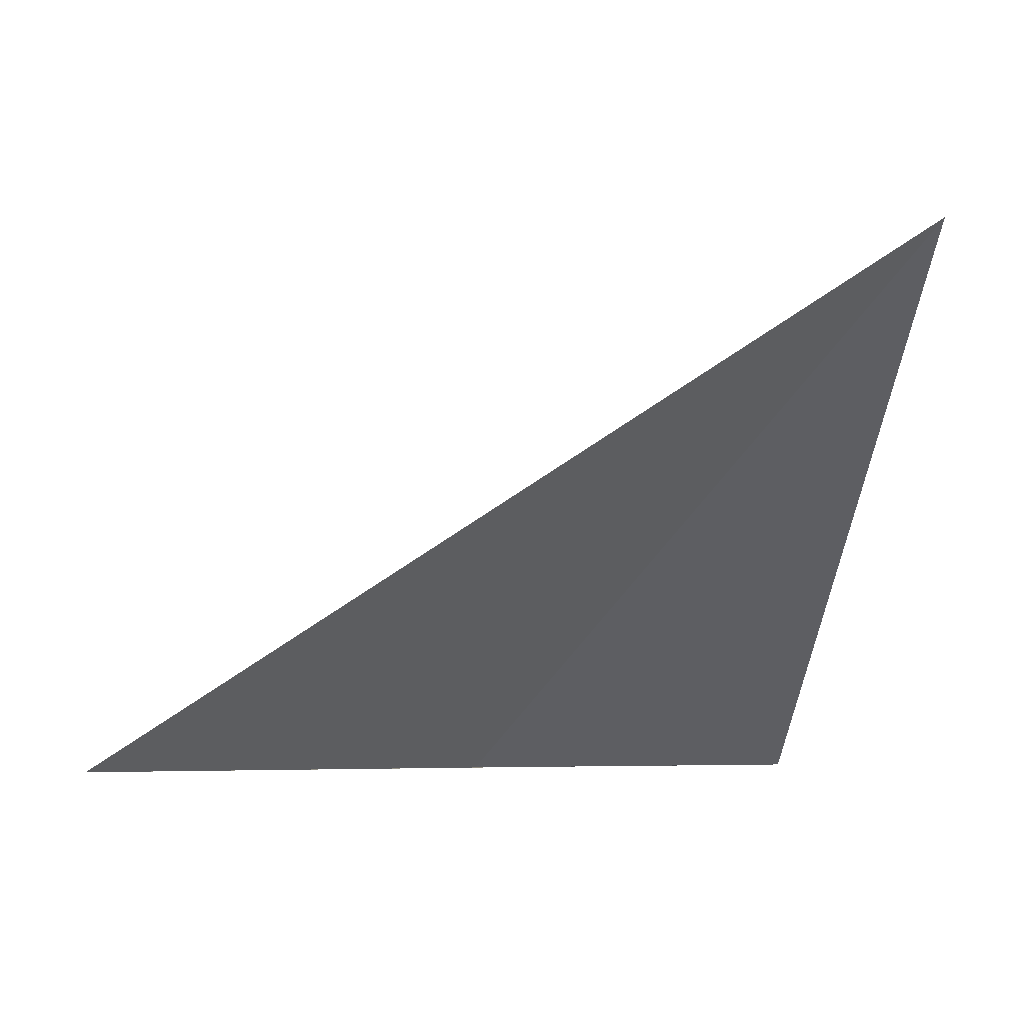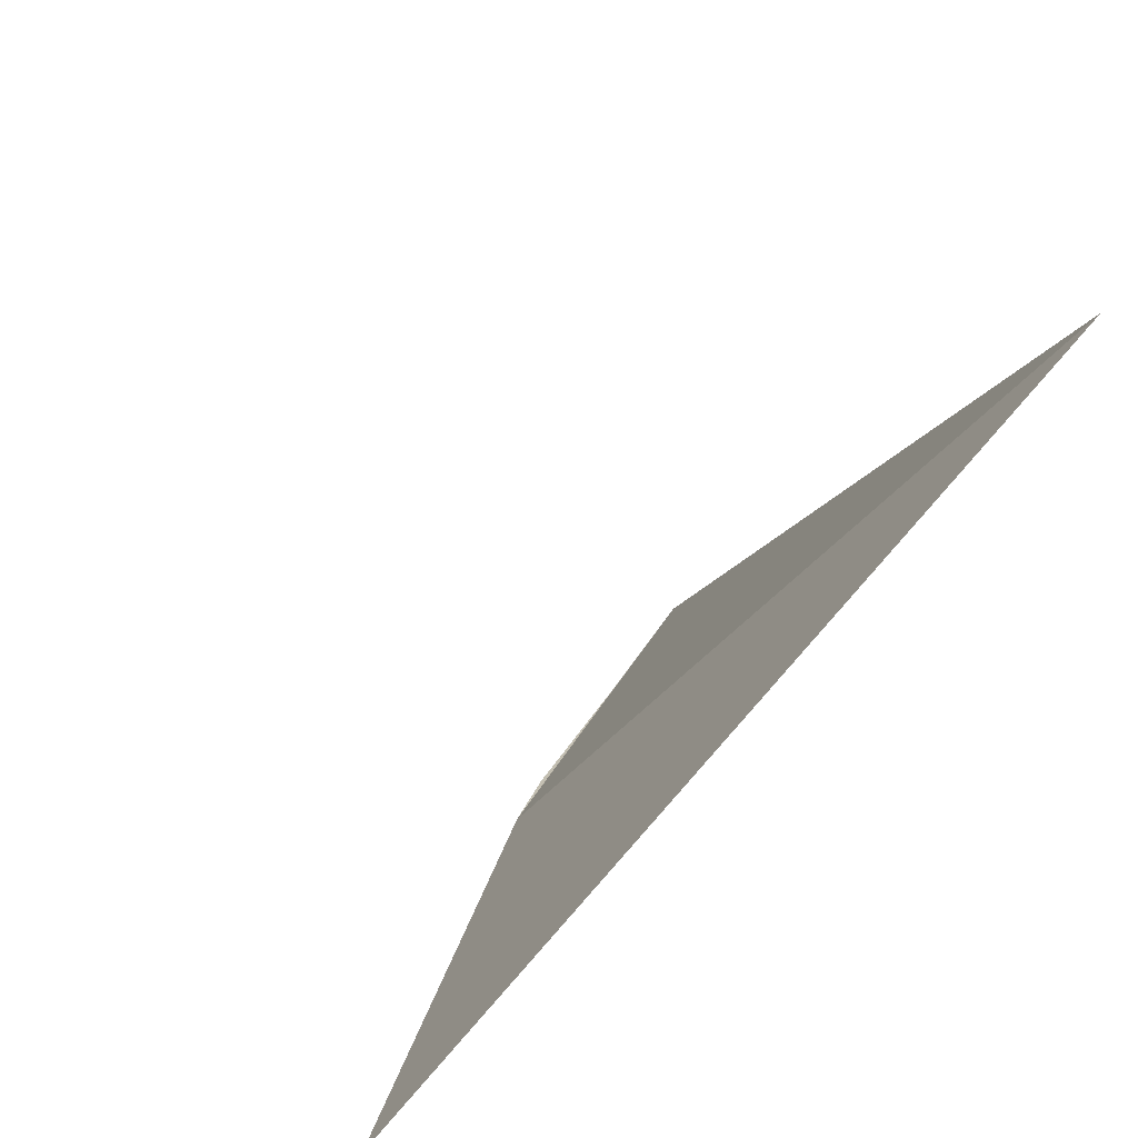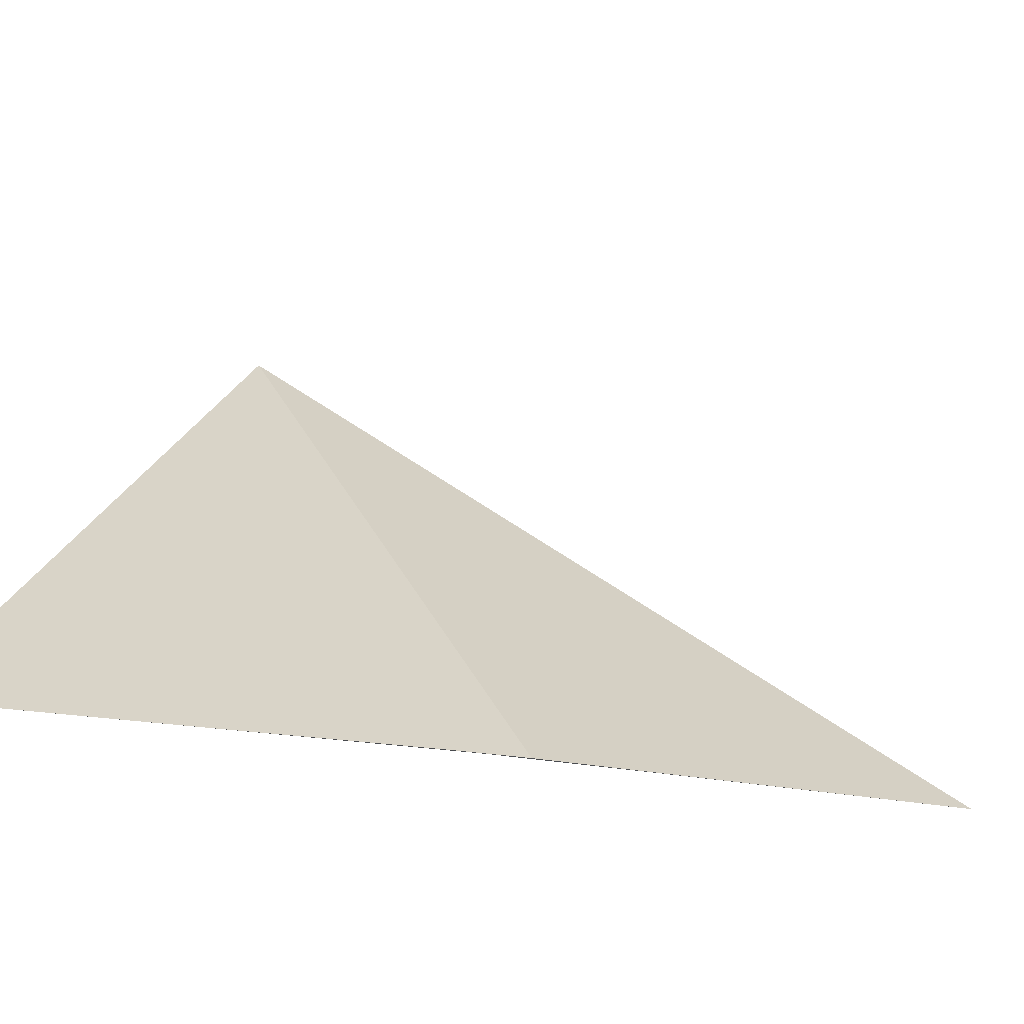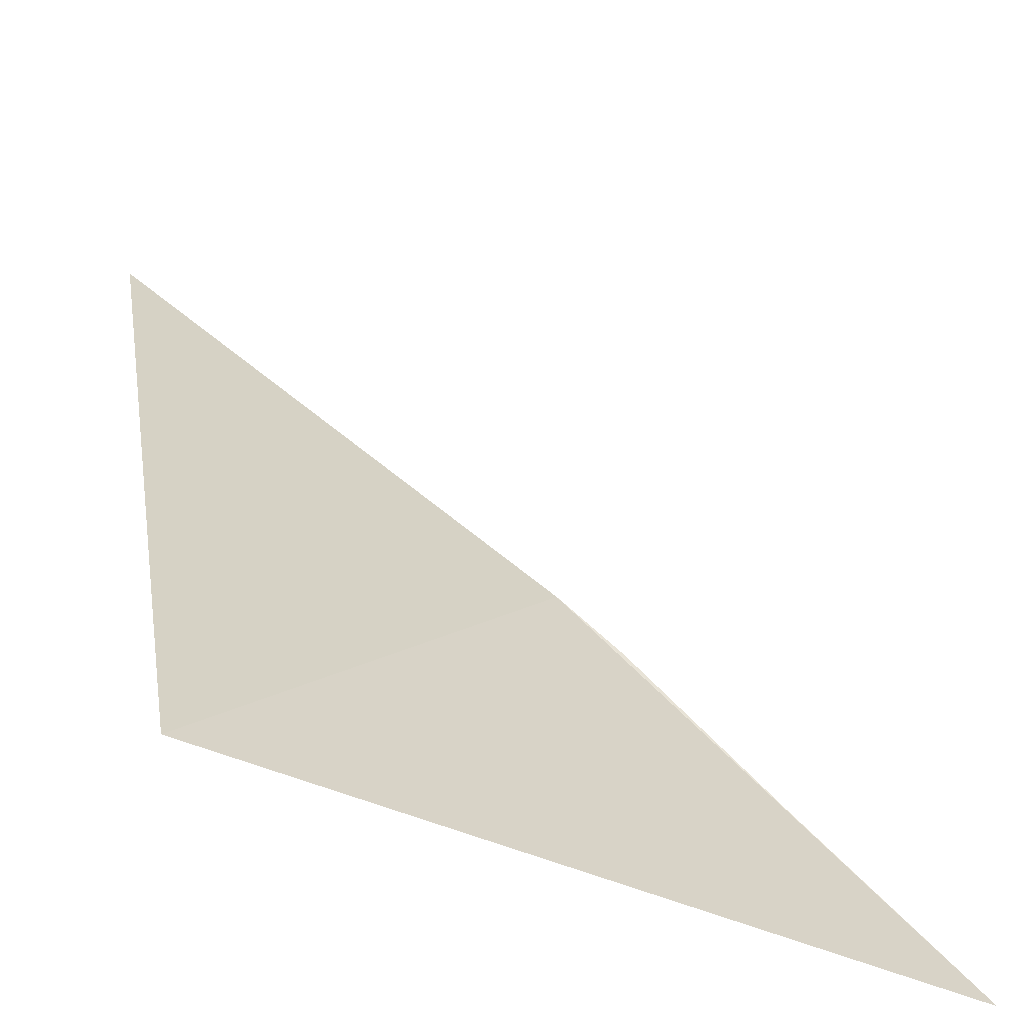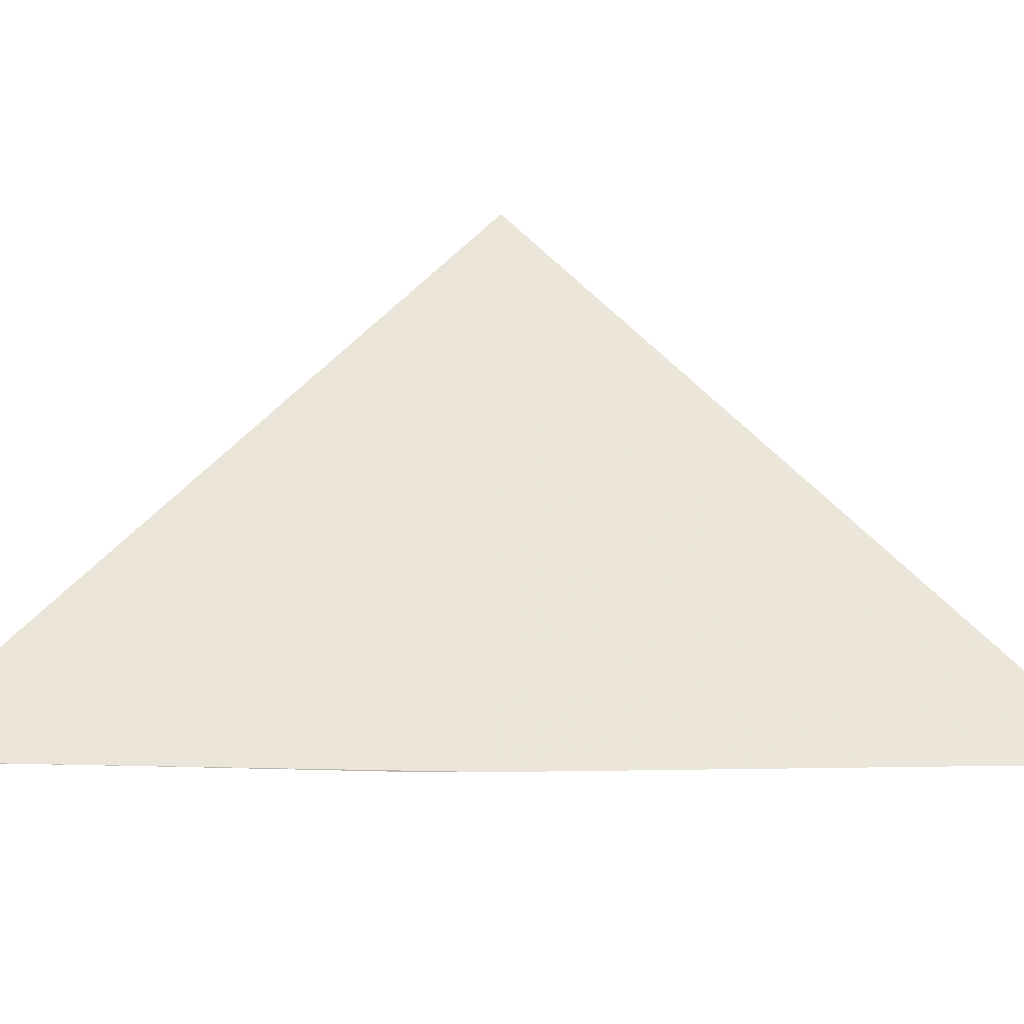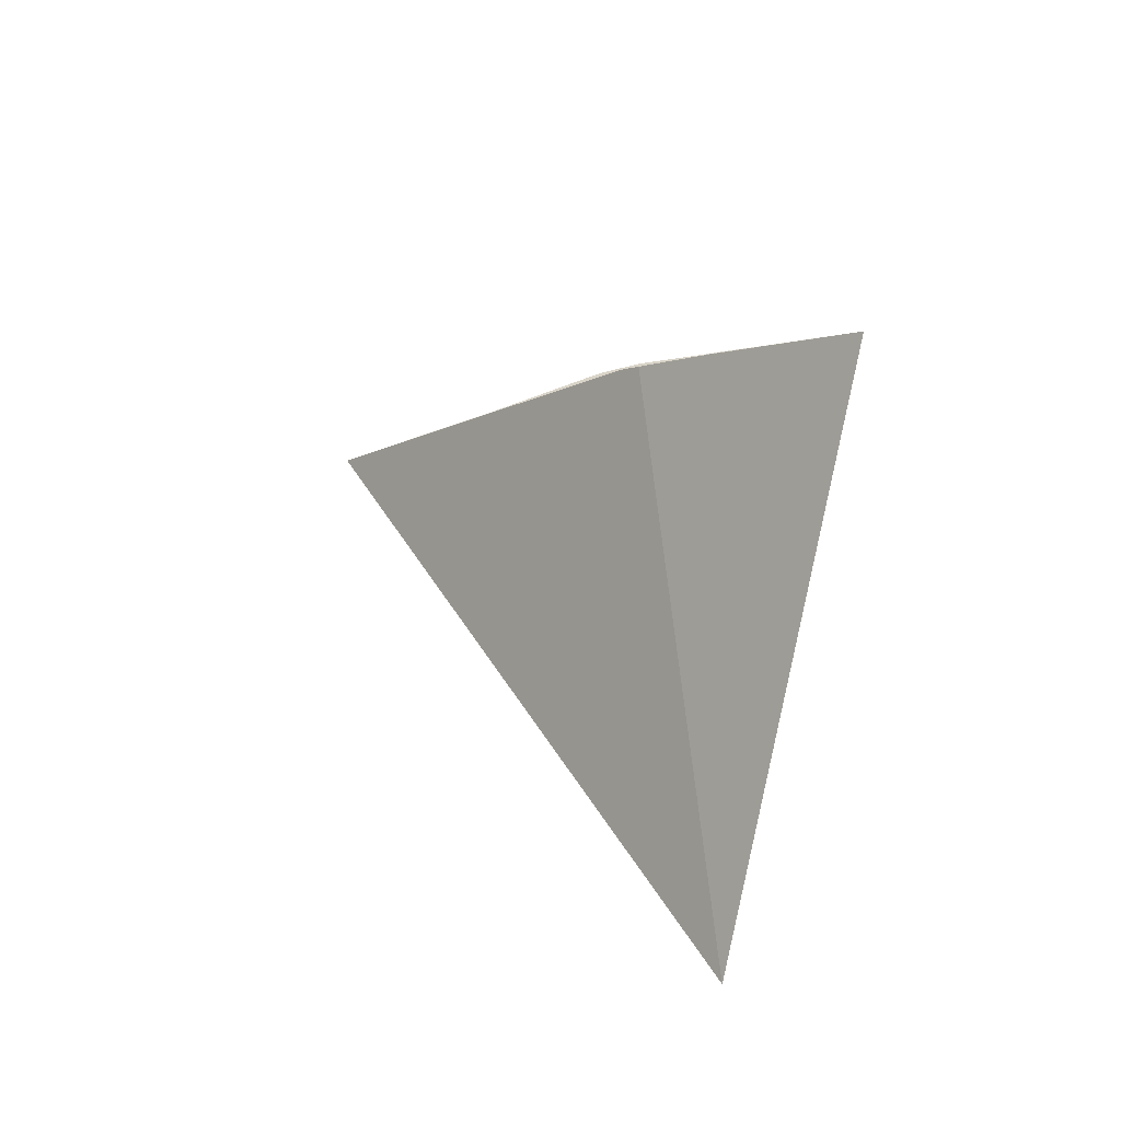
<metadata>
{"format":"obj","ext":"obj","renderer":"f3d","projection":"perspective","resolution":1024,"background":"white","views":[{"elev":-5.0,"azim":-115.7,"up":"+Z"},{"elev":17.9,"azim":-134.6,"up":"+Z"},{"elev":-13.0,"azim":85.9,"up":"+Z"},{"elev":62.7,"azim":-13.7,"up":"+Z"},{"elev":11.6,"azim":123.7,"up":"+Z"},{"elev":-59.8,"azim":148.6,"up":"+Y"}]}
</metadata>
<code>
v 6.418 4.196 33.73
v 5.893 3.852 34.35
v 6.811 3.522 33.73
v 5.953 4.833 33.73
v 6.632 3.831 33.73
v 6.288 4.371 33.73
v 6.482 4.095 33.73
f 1 5 3
f 1 6 7
f 1 4 6
f 1 7 5
f 1 2 4
f 1 3 2

</code>
